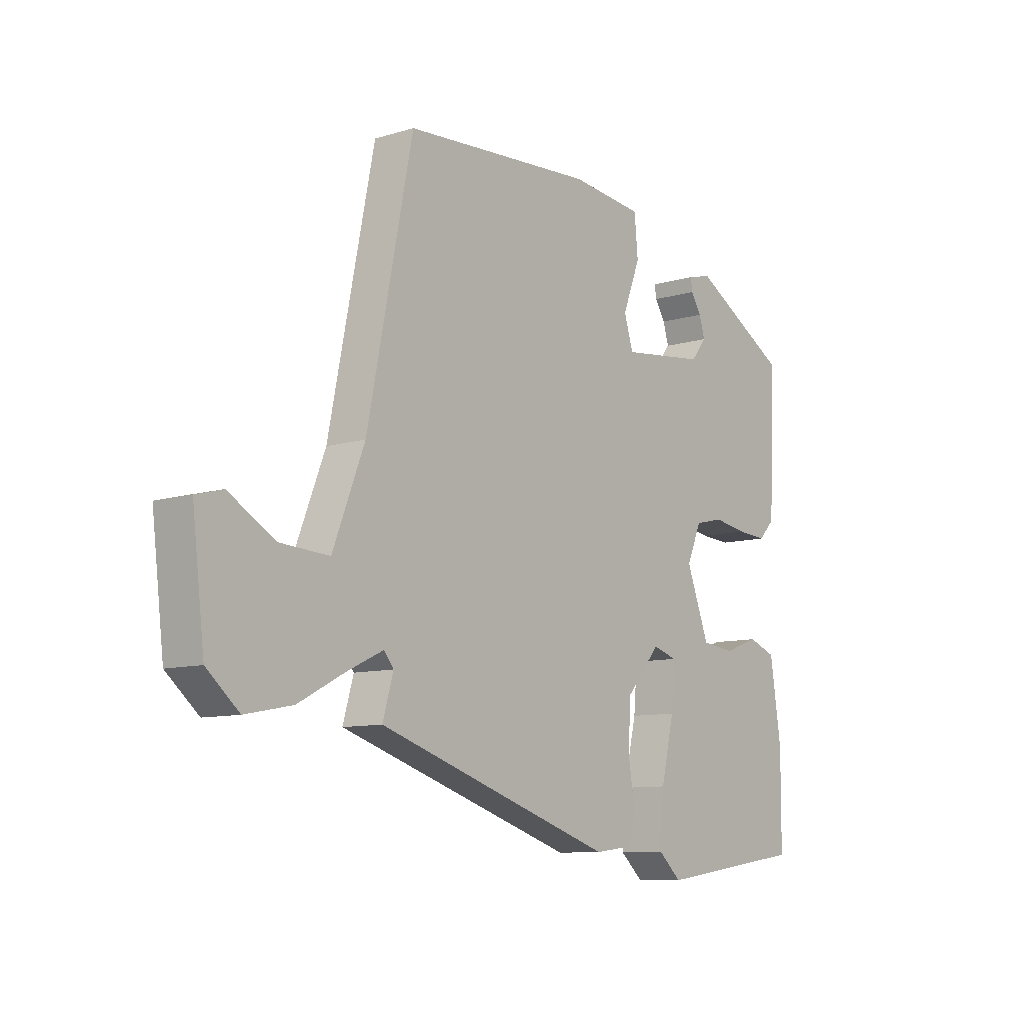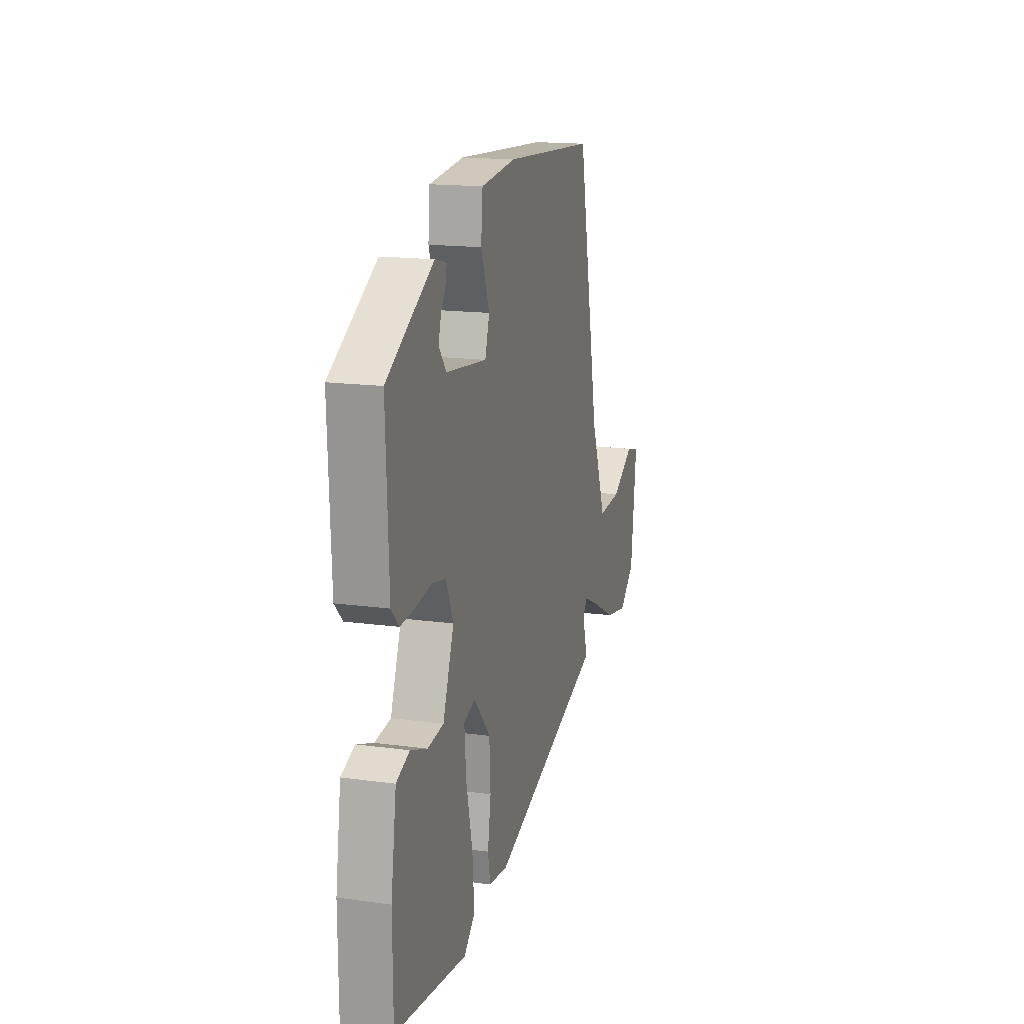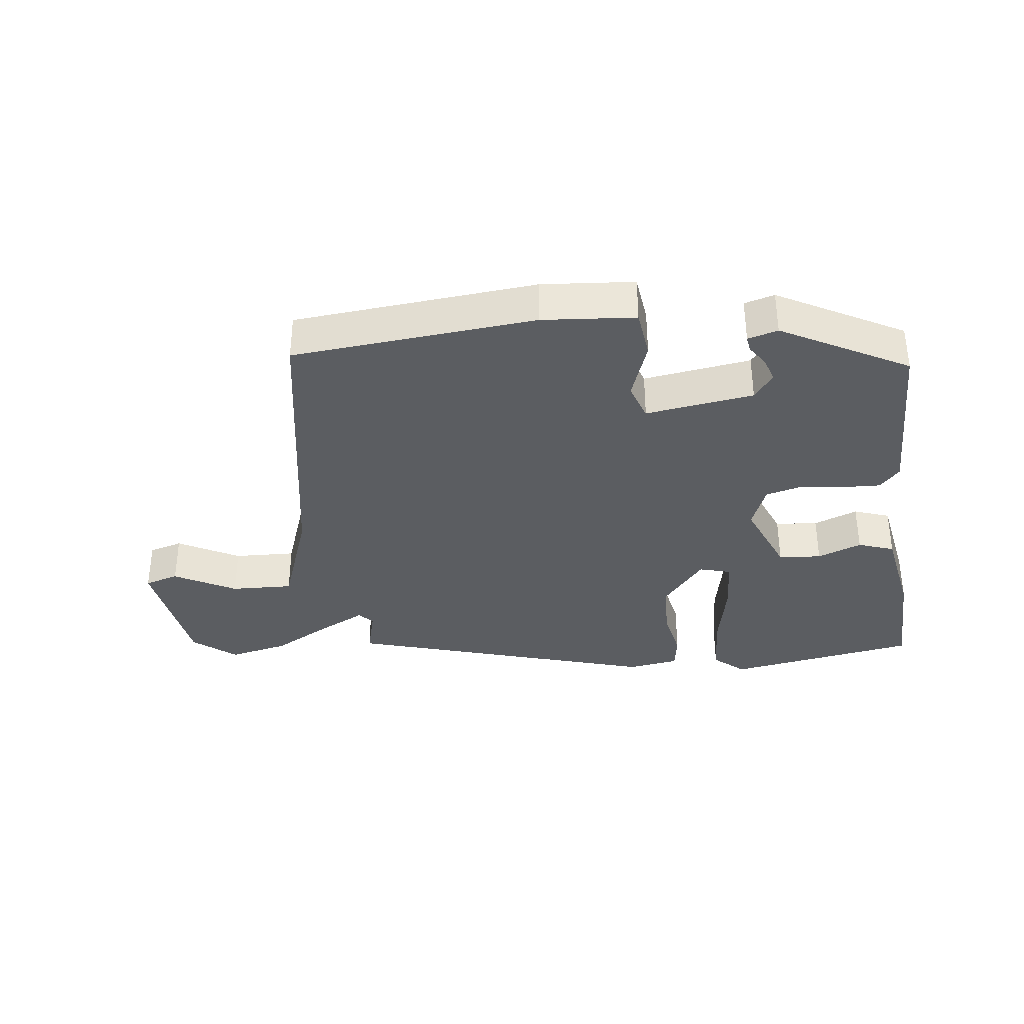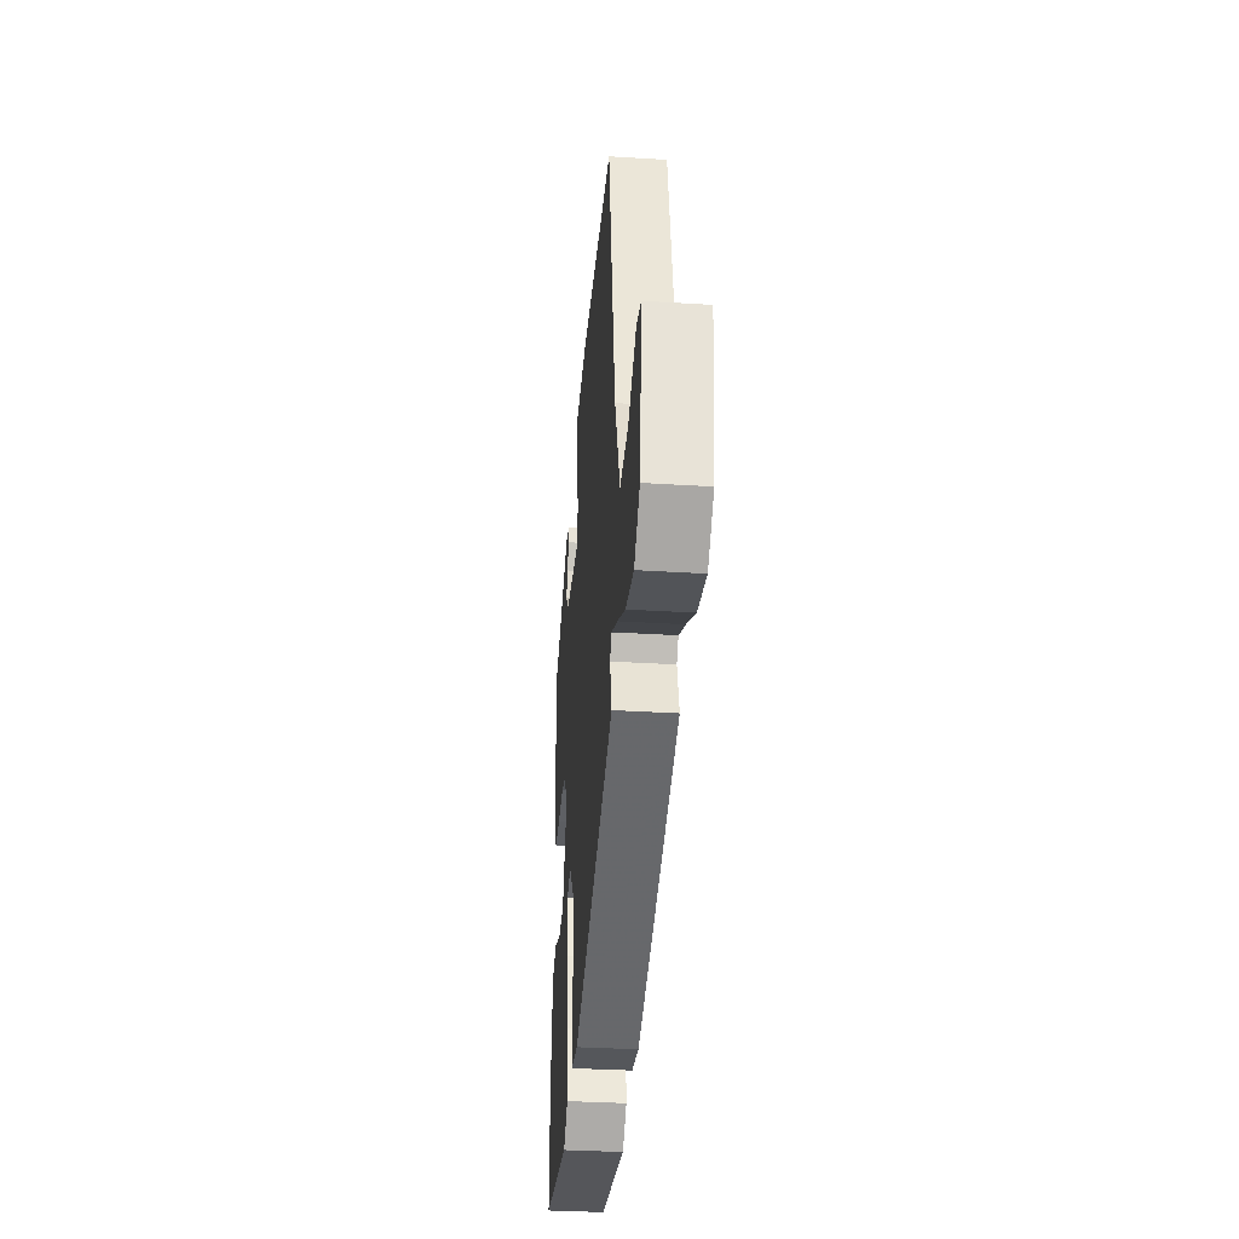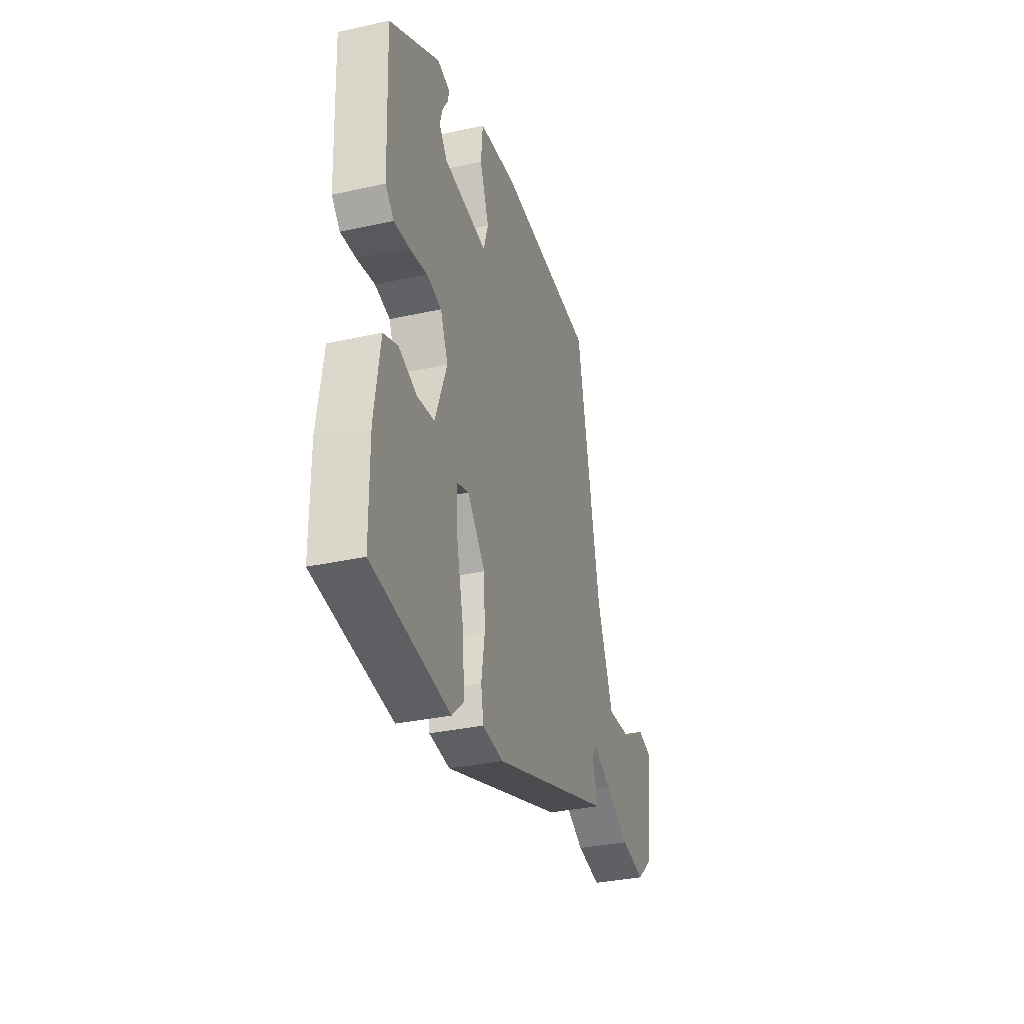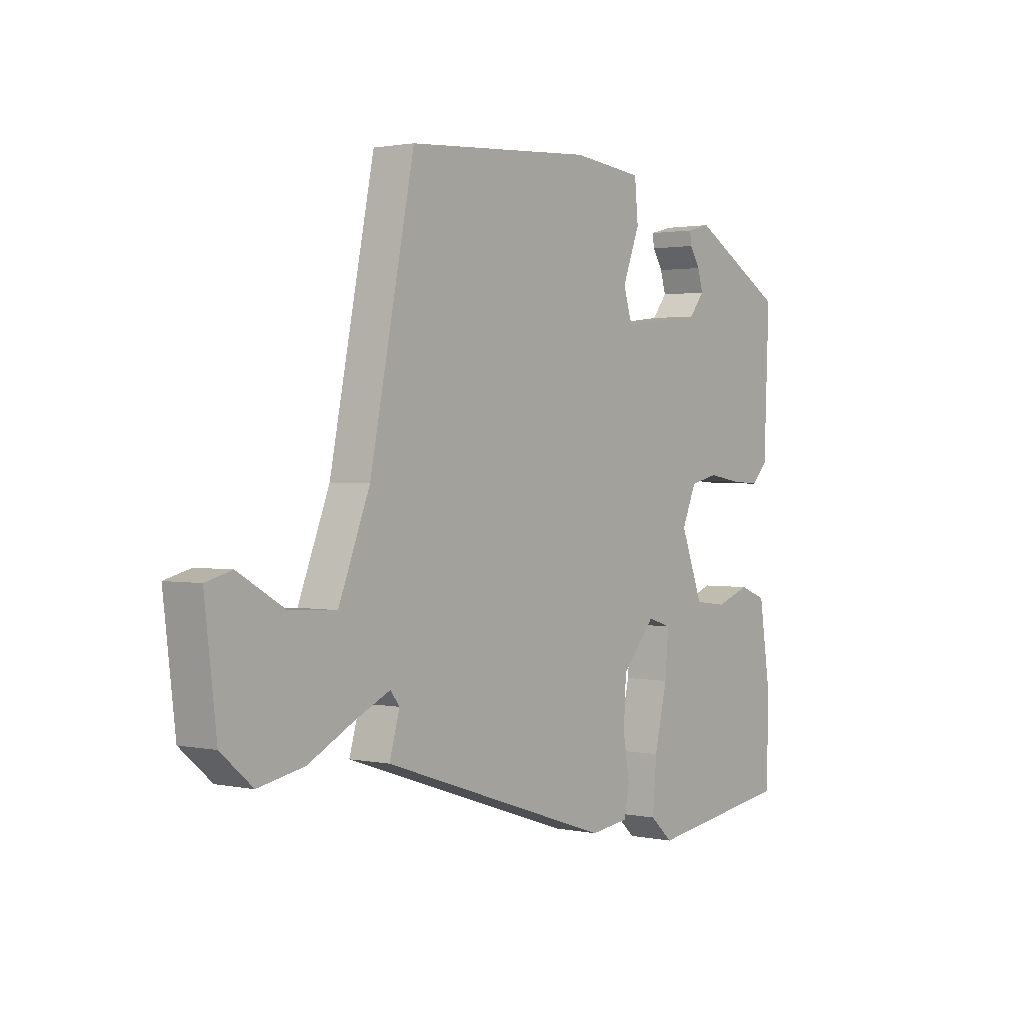
<metadata>
{"format":"obj","ext":"obj","renderer":"f3d","projection":"perspective","resolution":1024,"background":"white","views":[{"elev":-9.6,"azim":-51.6,"up":"+Z"},{"elev":16.2,"azim":105.7,"up":"+Z"},{"elev":-35.6,"azim":8.5,"up":"+Y"},{"elev":-33.9,"azim":-94.9,"up":"+Z"},{"elev":-33.3,"azim":106.9,"up":"+Z"},{"elev":1.6,"azim":-52.9,"up":"+Z"}]}
</metadata>
<code>
v -0.503 0.07 -0.31
v -0.482 0.07 -0.237
v -0.501 0.07 -0.213
v -0.571 0.07 -0.246
v -0.665 0.07 -0.295
v -0.758 0.07 -0.313
v -0.822 0.07 -0.258
v -0.846 0.07 -0.056
v -0.793 0.07 -0.042
v -0.7 0.07 -0.096
v -0.604 0.07 -0.102
v -0.541 0.07 0.059
v -0.451 0.07 0.508
v -0.072 0.07 0.532
v 0.072 0.07 0.516
v 0.079 0.07 0.44
v 0.044 0.07 0.349
v 0.062 0.07 0.291
v 0.23 0.07 0.311
v 0.261 0.07 0.35
v 0.25 0.07 0.388
v 0.229 0.07 0.421
v 0.226 0.07 0.445
v 0.273 0.07 0.457
v 0.465 0.07 0.346
v 0.454 0.07 0.08
v 0.422 0.07 0.047
v 0.363 0.07 0.051
v 0.296 0.07 0.062
v 0.239 0.07 0.049
v 0.21 0.07 -0.019
v 0.255 0.07 -0.138
v 0.321 0.07 -0.146
v 0.39 0.07 -0.121
v 0.445 0.07 -0.142
v 0.467 0.07 -0.289
v 0.466 0.07 -0.463
v 0.17 0.07 -0.505
v 0.124 0.07 -0.463
v 0.132 0.07 -0.366
v 0.158 0.07 -0.255
v 0.165 0.07 -0.171
v 0.117 0.07 -0.156
v 0.049 0.07 -0.234
v 0.044 0.07 -0.322
v 0.057 0.07 -0.402
v 0.047 0.07 -0.456
v -0.032 0.07 -0.466
v -0.503 0 -0.31
v -0.482 0 -0.237
v -0.501 0 -0.213
v -0.571 0 -0.246
v -0.665 0 -0.295
v -0.758 0 -0.313
v -0.822 0 -0.258
v -0.846 0 -0.056
v -0.793 0 -0.042
v -0.7 0 -0.096
v -0.604 0 -0.102
v -0.541 0 0.059
v -0.451 0 0.508
v -0.072 0 0.532
v 0.072 0 0.516
v 0.079 0 0.44
v 0.044 0 0.349
v 0.062 0 0.291
v 0.23 0 0.311
v 0.261 0 0.35
v 0.25 0 0.388
v 0.229 0 0.421
v 0.226 0 0.445
v 0.273 0 0.457
v 0.465 0 0.346
v 0.454 0 0.08
v 0.422 0 0.047
v 0.363 0 0.051
v 0.296 0 0.062
v 0.239 0 0.049
v 0.21 0 -0.019
v 0.255 0 -0.138
v 0.321 0 -0.146
v 0.39 0 -0.121
v 0.445 0 -0.142
v 0.467 0 -0.289
v 0.466 0 -0.463
v 0.17 0 -0.505
v 0.124 0 -0.463
v 0.132 0 -0.366
v 0.158 0 -0.255
v 0.165 0 -0.171
v 0.117 0 -0.156
v 0.049 0 -0.234
v 0.044 0 -0.322
v 0.057 0 -0.402
v 0.047 0 -0.456
v -0.032 0 -0.466
f 48 1 2
f 47 48 2
f 46 47 2
f 45 46 2
f 44 45 2 3
f 43 44 3
f 39 40 41
f 38 39 41
f 37 38 41
f 36 37 41
f 35 36 41
f 34 35 41
f 33 34 41
f 32 33 41 42
f 31 32 42 43
f 27 28 29
f 26 27 29
f 25 26 29
f 24 25 29
f 24 29 30
f 21 22 23 24
f 20 21 24
f 20 24 30
f 30 31 43
f 20 30 43
f 19 20 43
f 15 16 17
f 14 15 17
f 13 14 17
f 12 13 17
f 11 12 17 18
f 8 9 10
f 7 8 10
f 6 7 10
f 5 6 10
f 4 5 10
f 3 4 10 11
f 18 19 43
f 11 18 43
f 3 11 43
f 50 49 96
f 50 96 95
f 50 95 94
f 50 94 93
f 51 50 93 92
f 51 92 91
f 89 88 87
f 89 87 86
f 89 86 85
f 89 85 84
f 89 84 83
f 89 83 82
f 89 82 81
f 90 89 81 80
f 91 90 80 79
f 77 76 75
f 77 75 74
f 77 74 73
f 77 73 72
f 78 77 72
f 72 71 70 69
f 72 69 68
f 78 72 68
f 91 79 78
f 91 78 68
f 91 68 67
f 65 64 63
f 65 63 62
f 65 62 61
f 65 61 60
f 66 65 60 59
f 58 57 56
f 58 56 55
f 58 55 54
f 58 54 53
f 58 53 52
f 59 58 52 51
f 91 67 66
f 91 66 59
f 91 59 51
f 1 49 50 2
f 2 50 51 3
f 3 51 52 4
f 4 52 53 5
f 5 53 54 6
f 6 54 55 7
f 7 55 56 8
f 8 56 57 9
f 9 57 58 10
f 10 58 59 11
f 11 59 60 12
f 12 60 61 13
f 13 61 62 14
f 14 62 63 15
f 15 63 64 16
f 16 64 65 17
f 17 65 66 18
f 18 66 67 19
f 19 67 68 20
f 20 68 69 21
f 21 69 70 22
f 22 70 71 23
f 23 71 72 24
f 24 72 73 25
f 25 73 74 26
f 26 74 75 27
f 27 75 76 28
f 28 76 77 29
f 29 77 78 30
f 30 78 79 31
f 31 79 80 32
f 32 80 81 33
f 33 81 82 34
f 34 82 83 35
f 35 83 84 36
f 36 84 85 37
f 37 85 86 38
f 38 86 87 39
f 39 87 88 40
f 40 88 89 41
f 41 89 90 42
f 42 90 91 43
f 43 91 92 44
f 44 92 93 45
f 45 93 94 46
f 46 94 95 47
f 47 95 96 48
f 48 96 49 1

</code>
